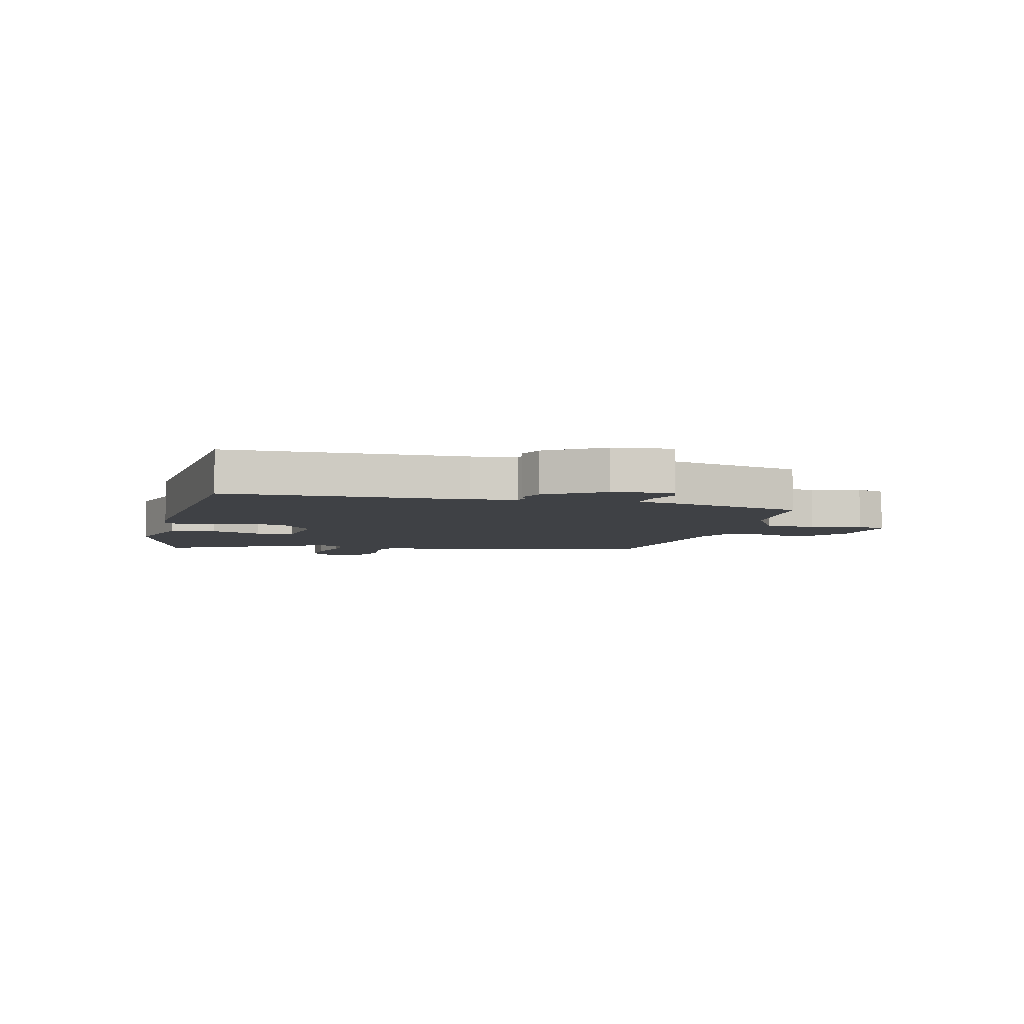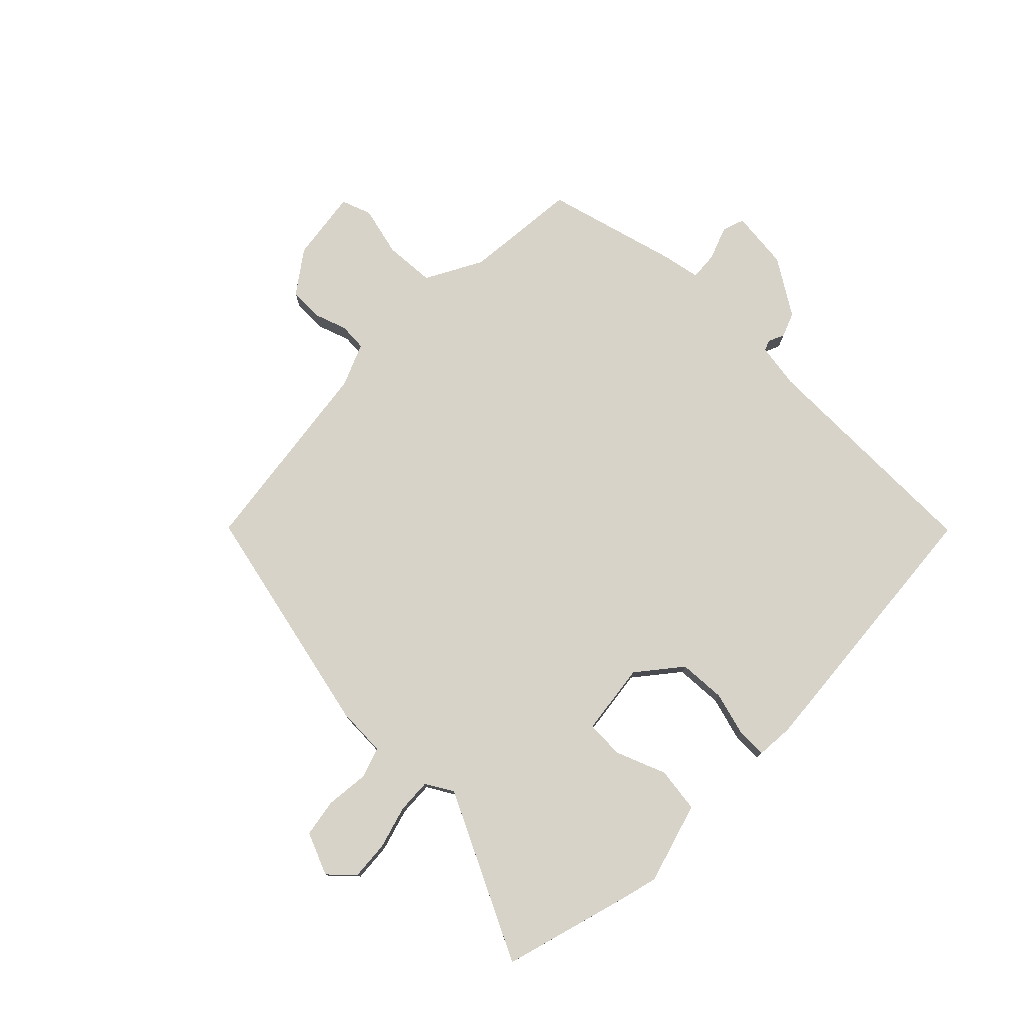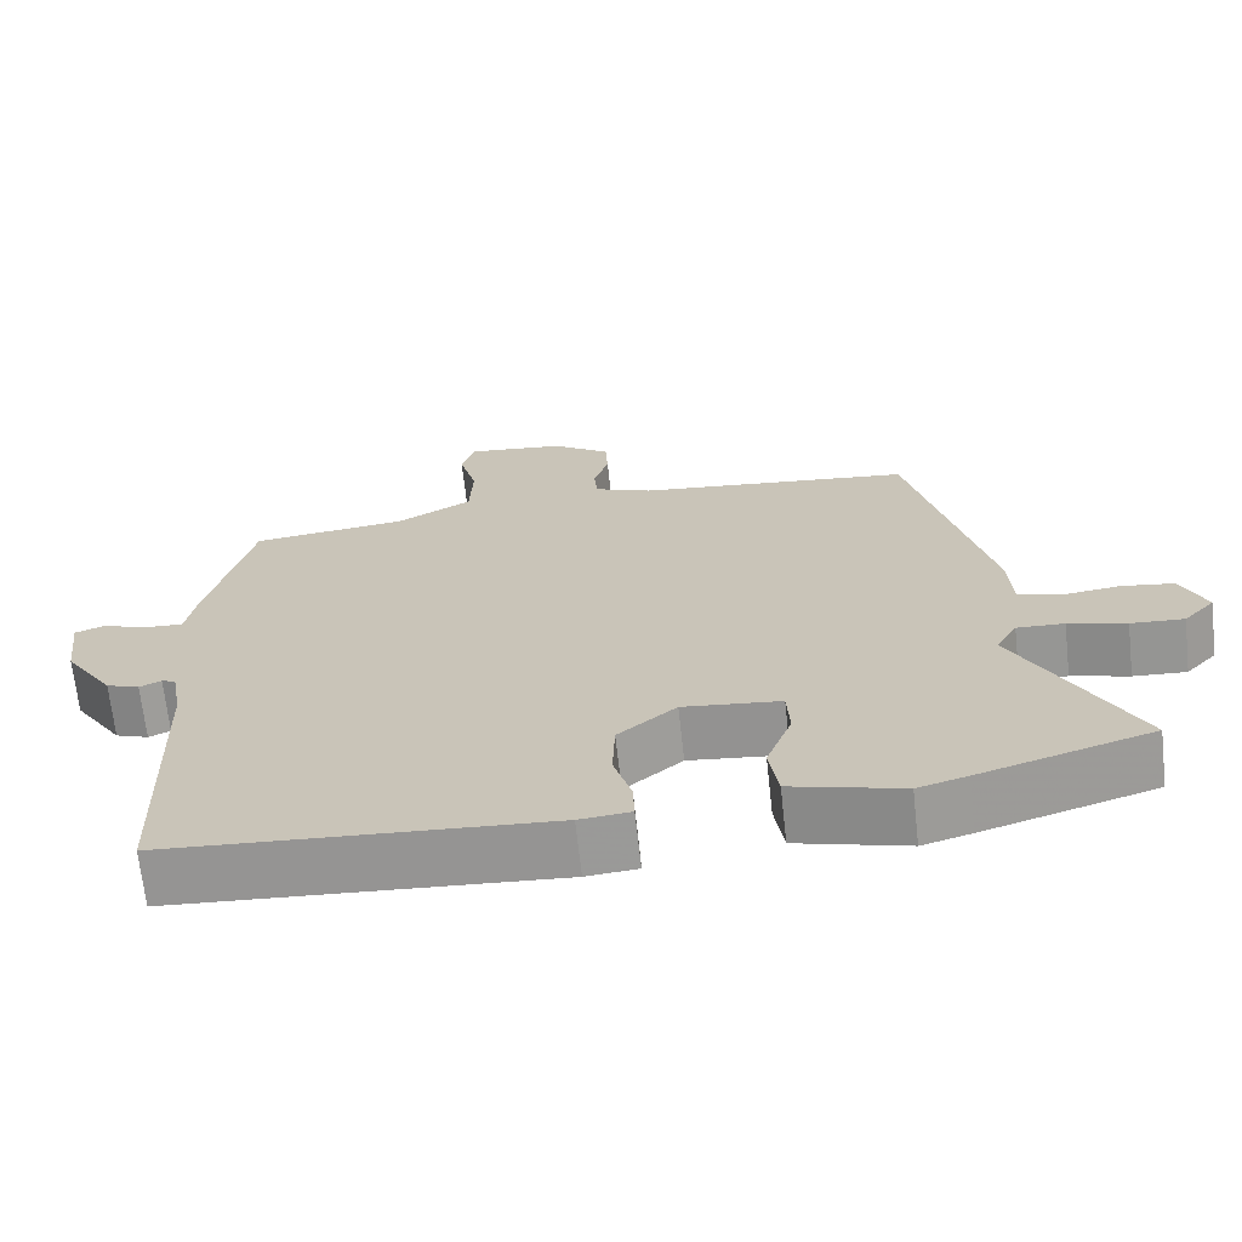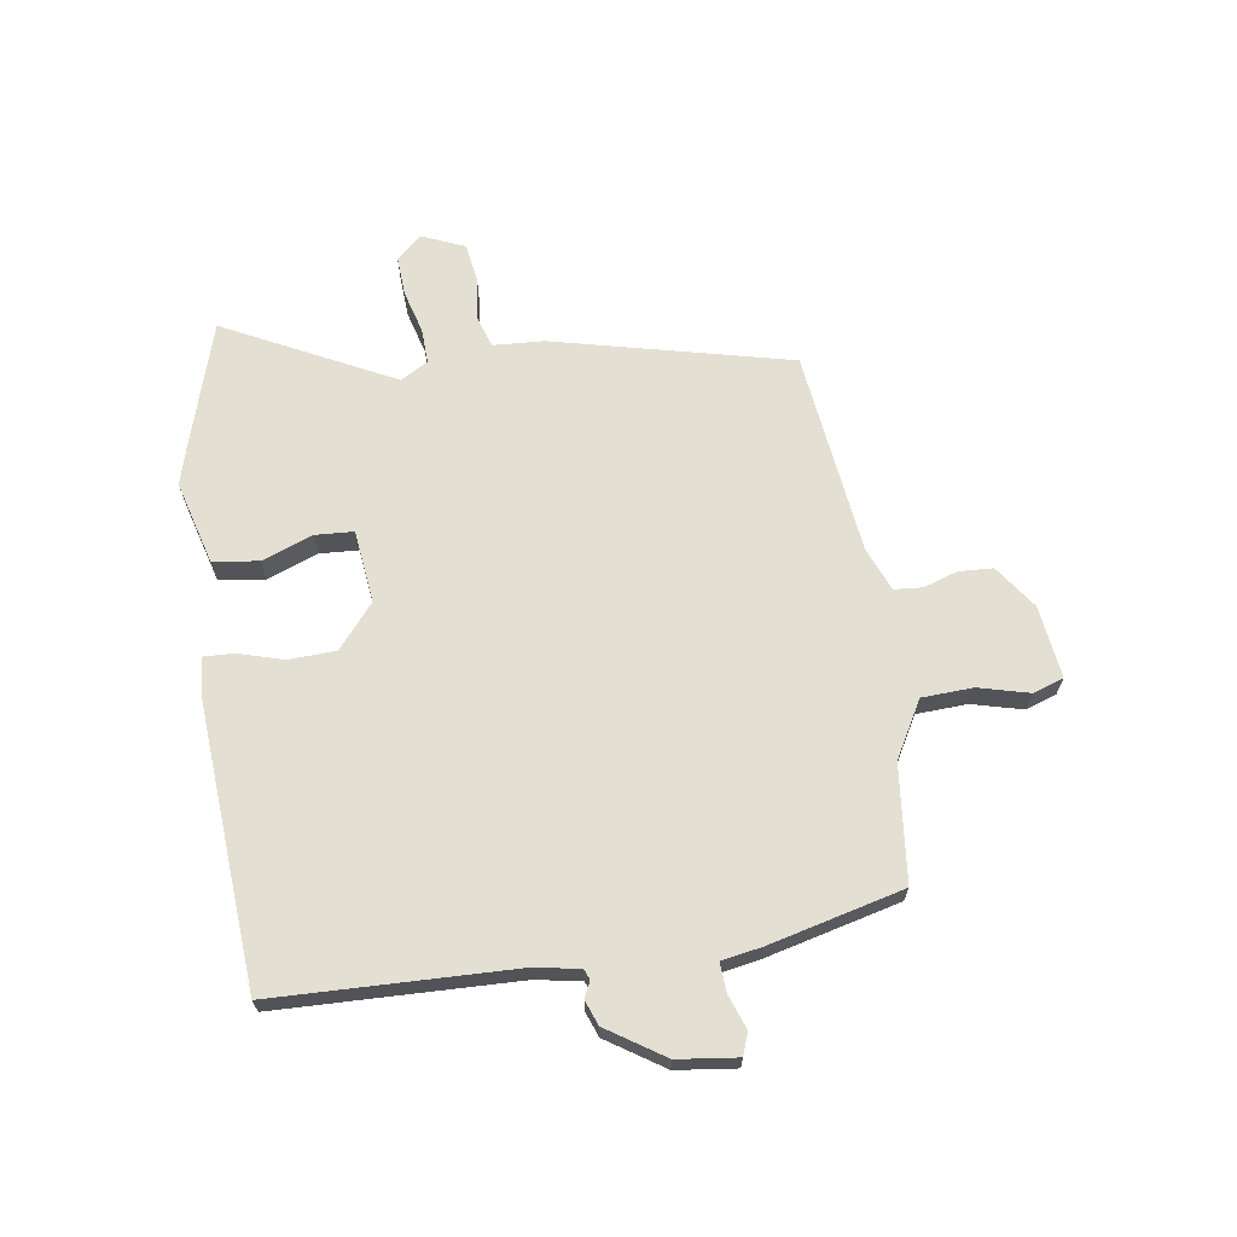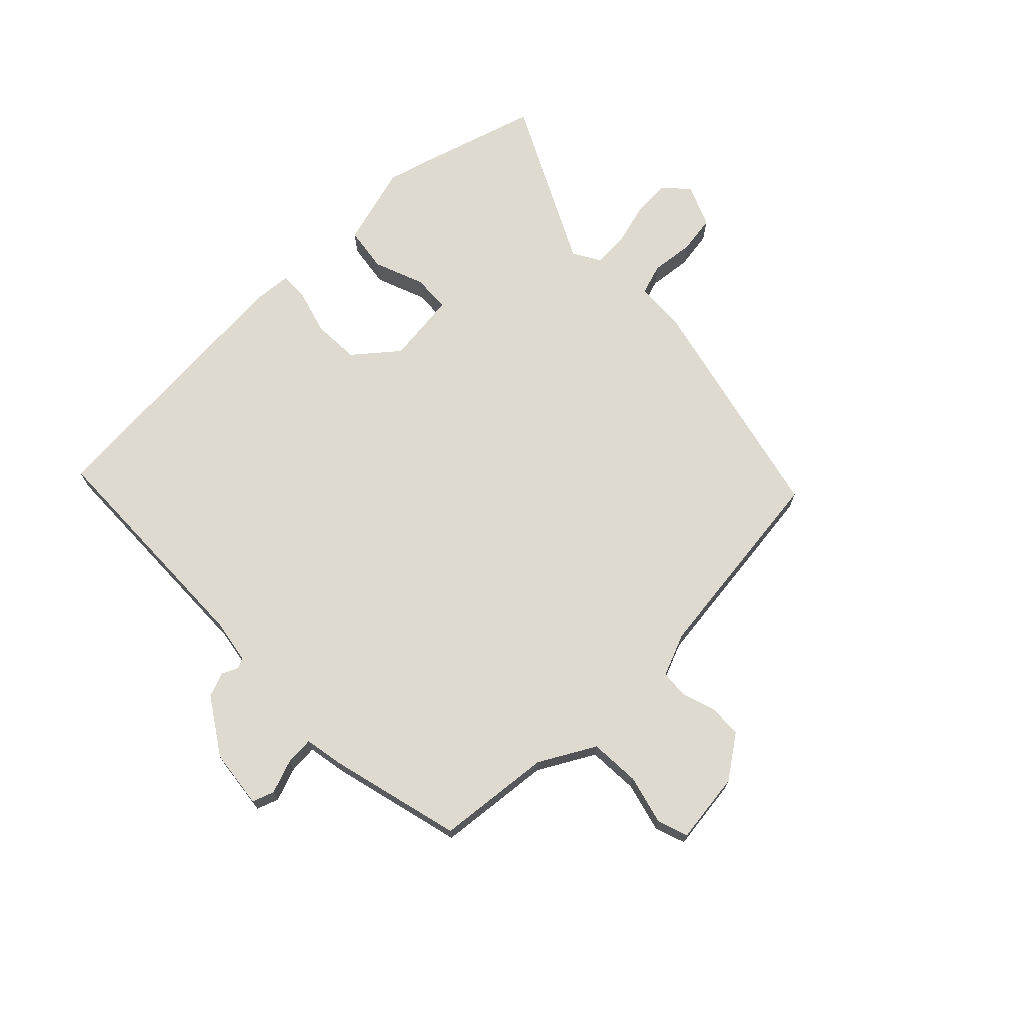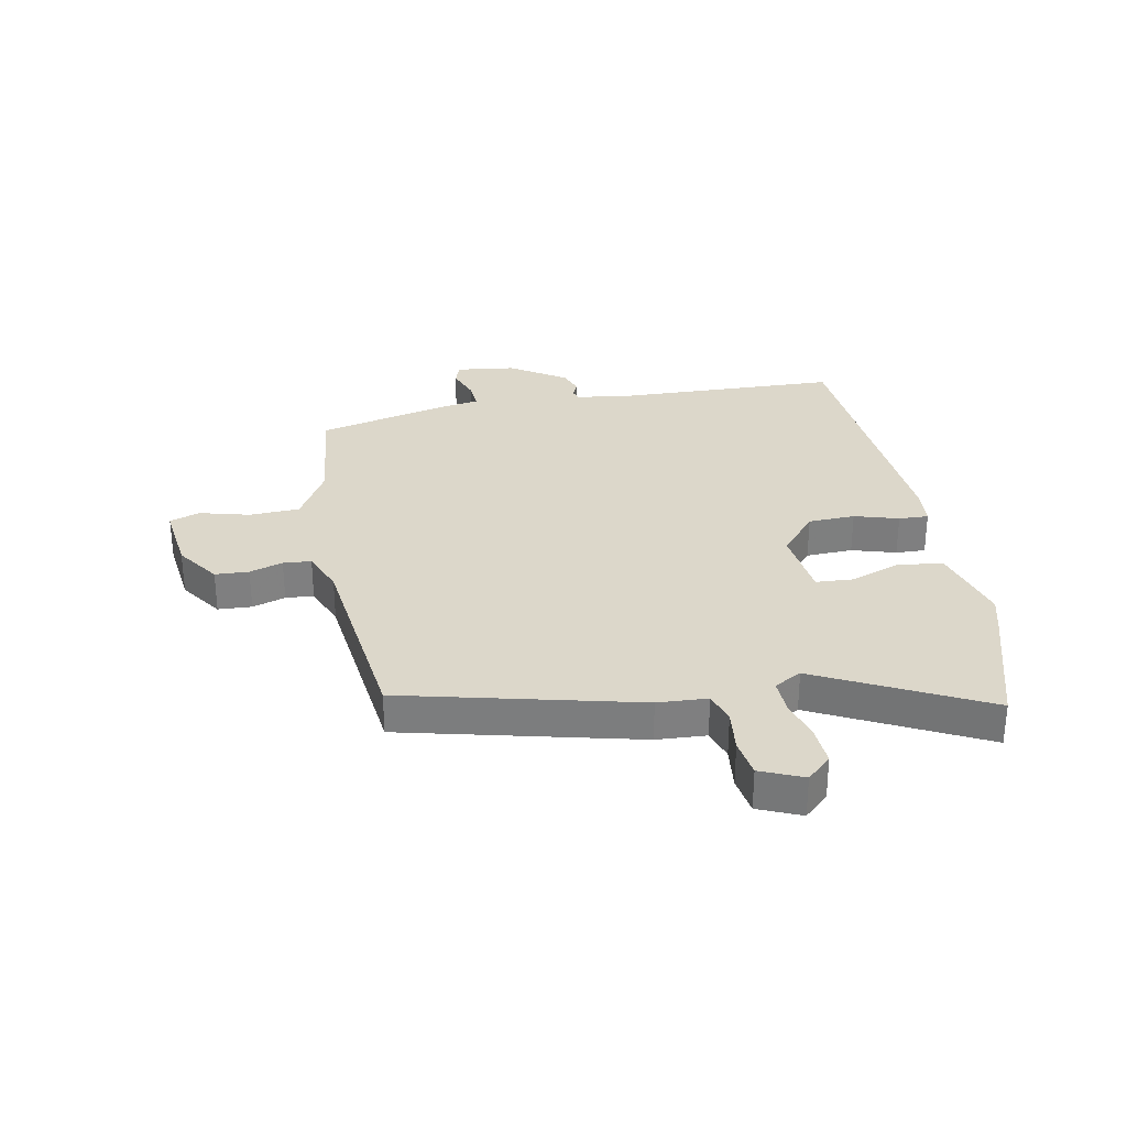
<metadata>
{"format":"obj","ext":"obj","renderer":"f3d","projection":"perspective","resolution":1024,"background":"white","views":[{"elev":-5.4,"azim":-104.8,"up":"+Y"},{"elev":77.2,"azim":133.6,"up":"+Y"},{"elev":-68.2,"azim":6.3,"up":"+Z"},{"elev":66.5,"azim":-98.7,"up":"+Y"},{"elev":70.8,"azim":-44.8,"up":"+Y"},{"elev":30.7,"azim":79.1,"up":"+Y"}]}
</metadata>
<code>
v -0.495 0.07 -0.5
v -0.508 0.07 -0.089
v -0.522 0.07 -0.011
v -0.54 0.07 -0.004
v -0.568 0.07 -0.017
v -0.611 0.07 -0.001
v -0.675 0.07 0.096
v -0.688 0.07 0.199
v -0.65 0.07 0.213
v -0.591 0.07 0.192
v -0.541 0.07 0.189
v -0.529 0.07 0.258
v -0.472 0.07 0.489
v -0.272 0.07 0.511
v -0.175 0.07 0.566
v -0.171 0.07 0.654
v -0.194 0.07 0.741
v -0.176 0.07 0.794
v -0.051 0.07 0.779
v 0.024 0.07 0.727
v 0.027 0.07 0.668
v 0.008 0.07 0.61
v 0.012 0.07 0.561
v 0.087 0.07 0.531
v 0.441 0.07 0.49
v 0.541 0.07 0.08
v 0.546 0.07 -0.007
v 0.6 0.07 -0.024
v 0.675 0.07 -0.015
v 0.742 0.07 -0.025
v 0.774 0.07 -0.099
v 0.734 0.07 -0.142
v 0.666 0.07 -0.138
v 0.592 0.07 -0.118
v 0.531 0.07 -0.116
v 0.504 0.07 -0.164
v 0.652 0.07 -0.453
v 0.431 0.07 -0.521
v 0.367 0.07 -0.539
v 0.224 0.07 -0.5
v 0.212 0.07 -0.421
v 0.245 0.07 -0.333
v 0.241 0.07 -0.267
v 0.115 0.07 -0.253
v 0.04 0.07 -0.316
v 0.037 0.07 -0.398
v 0.06 0.07 -0.475
v 0.062 0.07 -0.527
v -0.004 0.07 -0.533
v -0.495 0 -0.5
v -0.508 0 -0.089
v -0.522 0 -0.011
v -0.54 0 -0.004
v -0.568 0 -0.017
v -0.611 0 -0.001
v -0.675 0 0.096
v -0.688 0 0.199
v -0.65 0 0.213
v -0.591 0 0.192
v -0.541 0 0.189
v -0.529 0 0.258
v -0.472 0 0.489
v -0.272 0 0.511
v -0.175 0 0.566
v -0.171 0 0.654
v -0.194 0 0.741
v -0.176 0 0.794
v -0.051 0 0.779
v 0.024 0 0.727
v 0.027 0 0.668
v 0.008 0 0.61
v 0.012 0 0.561
v 0.087 0 0.531
v 0.441 0 0.49
v 0.541 0 0.08
v 0.546 0 -0.007
v 0.6 0 -0.024
v 0.675 0 -0.015
v 0.742 0 -0.025
v 0.774 0 -0.099
v 0.734 0 -0.142
v 0.666 0 -0.138
v 0.592 0 -0.118
v 0.531 0 -0.116
v 0.504 0 -0.164
v 0.652 0 -0.453
v 0.431 0 -0.521
v 0.367 0 -0.539
v 0.224 0 -0.5
v 0.212 0 -0.421
v 0.245 0 -0.333
v 0.241 0 -0.267
v 0.115 0 -0.253
v 0.04 0 -0.316
v 0.037 0 -0.398
v 0.06 0 -0.475
v 0.062 0 -0.527
v -0.004 0 -0.533
f 46 47 48 49
f 45 46 49 1
f 44 45 1 2
f 43 44 2 3
f 39 40 41 42
f 39 42 43
f 36 37 38 39
f 36 39 43
f 35 36 43 3
f 31 32 33 34
f 28 29 30 31
f 27 28 31 34
f 24 25 26 27
f 23 24 27 34
f 19 20 21 22
f 19 22 23
f 16 17 18 19
f 15 16 19 23
f 14 15 23 34
f 11 12 13 14
f 7 8 9 10
f 7 10 11
f 4 5 6 7
f 4 7 11
f 11 14 34 35
f 3 4 11 35
f 98 97 96 95
f 50 98 95 94
f 51 50 94 93
f 52 51 93 92
f 91 90 89 88
f 92 91 88
f 88 87 86 85
f 92 88 85
f 52 92 85 84
f 83 82 81 80
f 80 79 78 77
f 83 80 77 76
f 76 75 74 73
f 83 76 73 72
f 71 70 69 68
f 72 71 68
f 68 67 66 65
f 72 68 65 64
f 83 72 64 63
f 63 62 61 60
f 59 58 57 56
f 60 59 56
f 56 55 54 53
f 60 56 53
f 84 83 63 60
f 84 60 53 52
f 1 50 51 2
f 2 51 52 3
f 3 52 53 4
f 4 53 54 5
f 5 54 55 6
f 6 55 56 7
f 7 56 57 8
f 8 57 58 9
f 9 58 59 10
f 10 59 60 11
f 11 60 61 12
f 12 61 62 13
f 13 62 63 14
f 14 63 64 15
f 15 64 65 16
f 16 65 66 17
f 17 66 67 18
f 18 67 68 19
f 19 68 69 20
f 20 69 70 21
f 21 70 71 22
f 22 71 72 23
f 23 72 73 24
f 24 73 74 25
f 25 74 75 26
f 26 75 76 27
f 27 76 77 28
f 28 77 78 29
f 29 78 79 30
f 30 79 80 31
f 31 80 81 32
f 32 81 82 33
f 33 82 83 34
f 34 83 84 35
f 35 84 85 36
f 36 85 86 37
f 37 86 87 38
f 38 87 88 39
f 39 88 89 40
f 40 89 90 41
f 41 90 91 42
f 42 91 92 43
f 43 92 93 44
f 44 93 94 45
f 45 94 95 46
f 46 95 96 47
f 47 96 97 48
f 48 97 98 49
f 49 98 50 1

</code>
